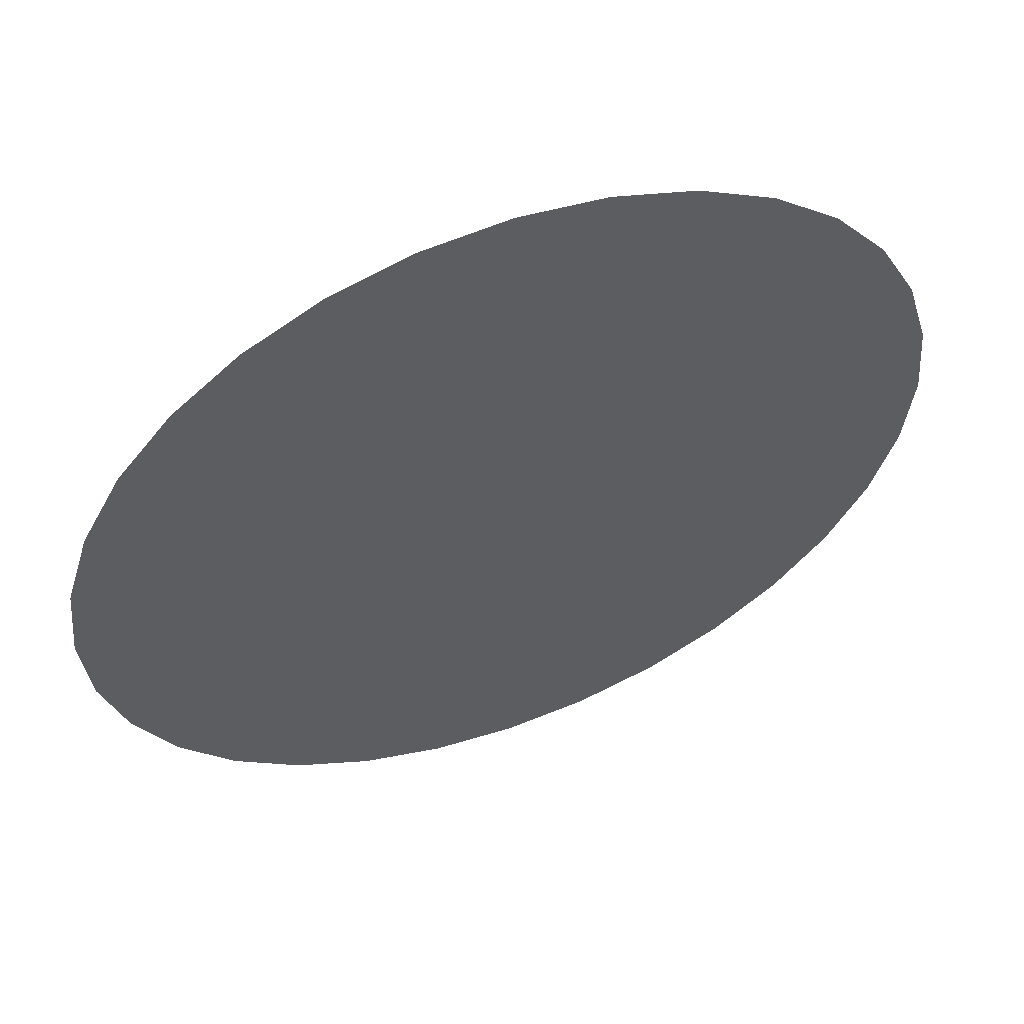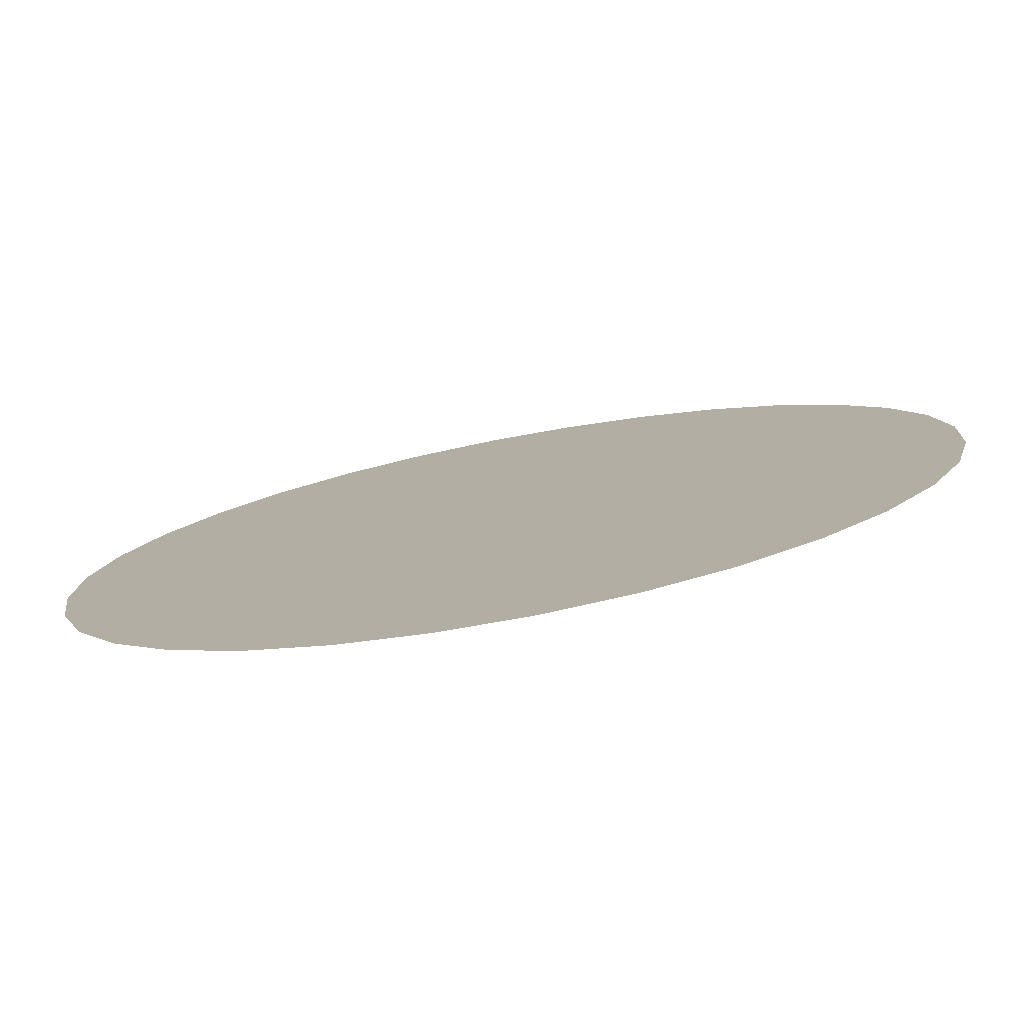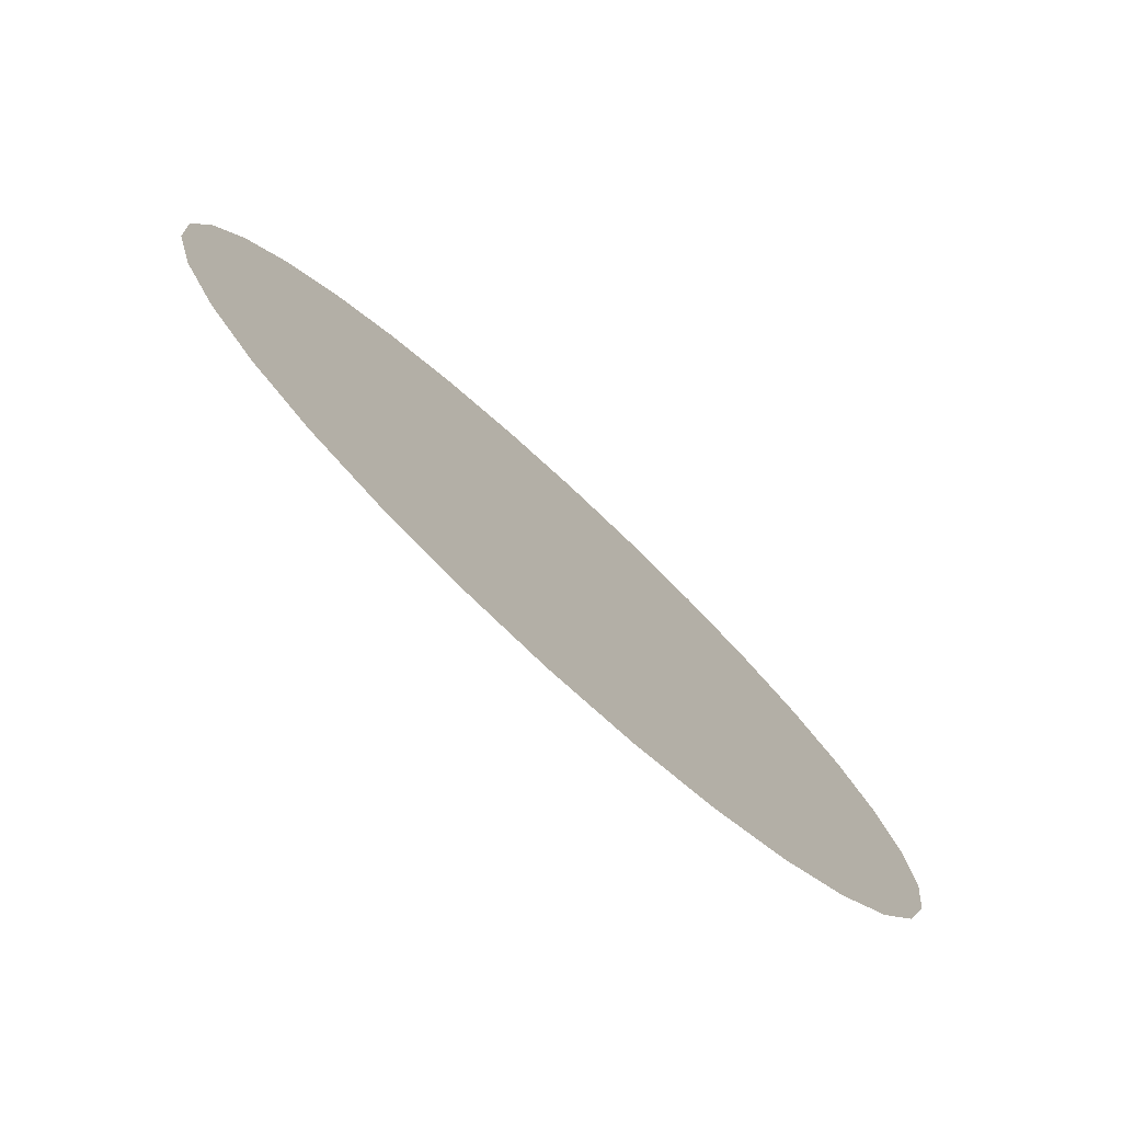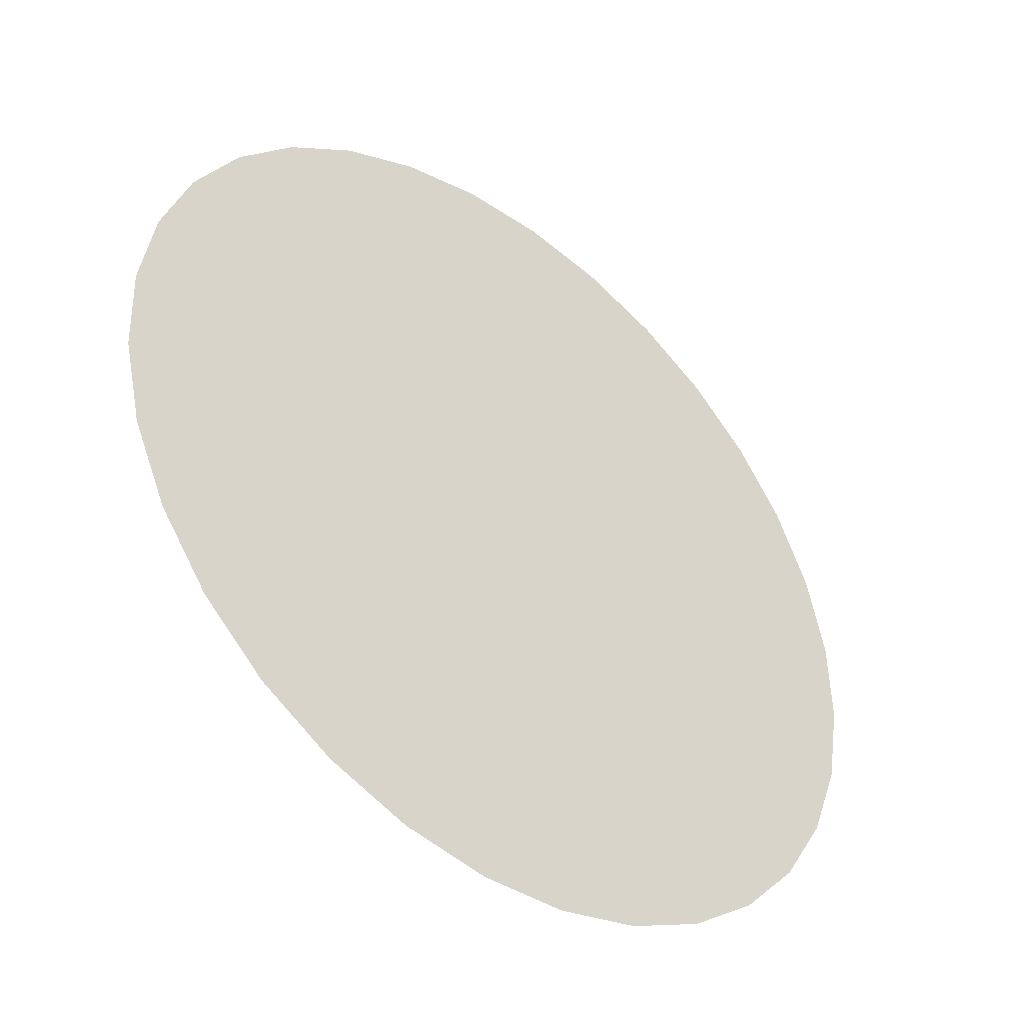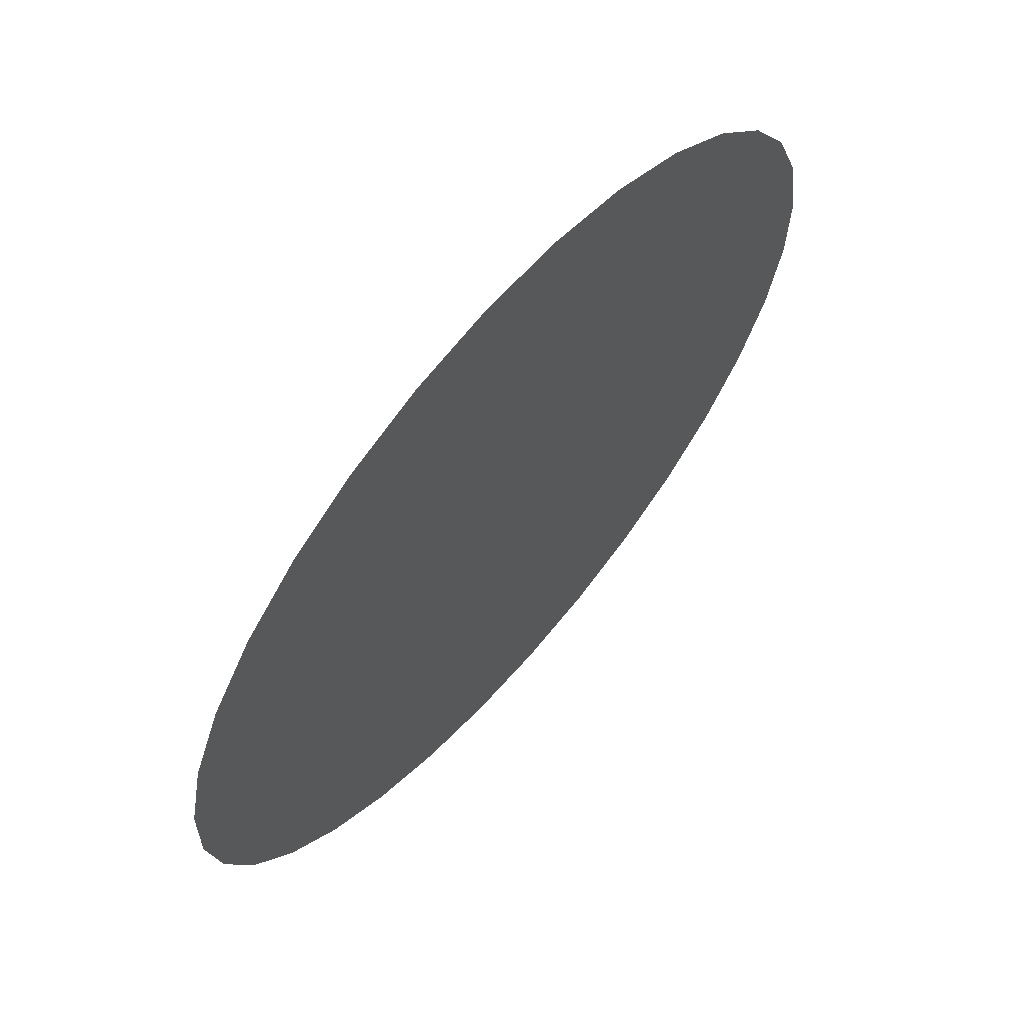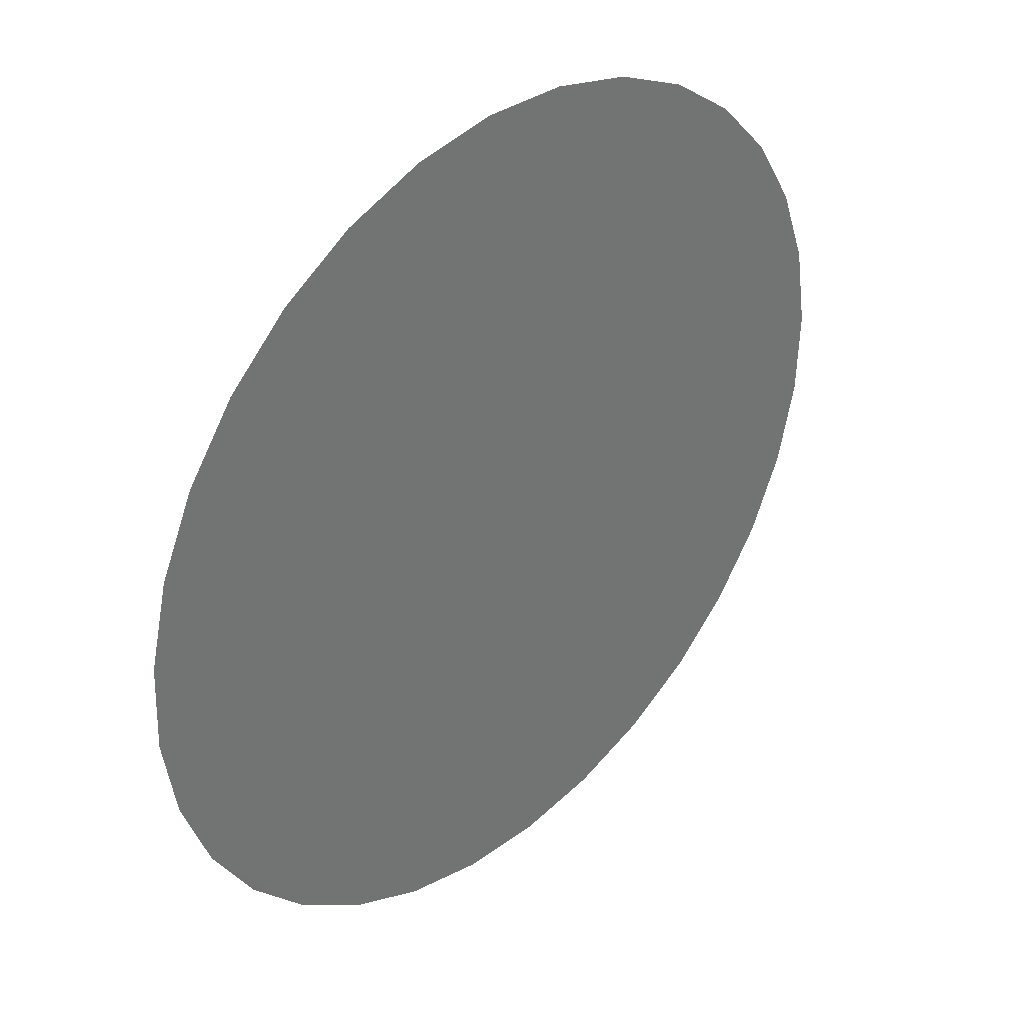
<metadata>
{"format":"obj","ext":"obj","renderer":"f3d","projection":"perspective","resolution":1024,"background":"white","views":[{"elev":14.1,"azim":116.0,"up":"+Z"},{"elev":-39.5,"azim":157.2,"up":"+Y"},{"elev":43.9,"azim":23.3,"up":"+Y"},{"elev":11.0,"azim":89.1,"up":"+Y"},{"elev":-9.3,"azim":66.4,"up":"+Z"},{"elev":-25.2,"azim":-101.1,"up":"+Y"}]}
</metadata>
<code>
o emitter
v -7.776 -8.066 7.998
v -7.806 -8.069 7.973
v -7.832 -8.078 7.945
v -7.853 -8.093 7.915
v -7.868 -8.112 7.885
v -7.877 -8.136 7.855
v -7.879 -8.163 7.827
v -7.874 -8.192 7.801
v -7.863 -8.223 7.779
v -7.846 -8.254 7.762
v -7.823 -8.283 7.75
v -7.795 -8.31 7.744
v -7.764 -8.334 7.744
v -7.73 -8.353 7.749
v -7.696 -8.368 7.76
v -7.661 -8.377 7.777
v -7.628 -8.38 7.798
v -7.598 -8.377 7.823
v -7.572 -8.368 7.851
v -7.551 -8.353 7.881
v -7.536 -8.334 7.911
v -7.527 -8.31 7.941
v -7.525 -8.283 7.97
v -7.53 -8.254 7.995
v -7.541 -8.223 8.017
v -7.559 -8.192 8.034
v -7.582 -8.163 8.046
v -7.609 -8.136 8.052
v -7.64 -8.112 8.053
v -7.674 -8.093 8.047
v -7.709 -8.078 8.036
v -7.743 -8.069 8.019
f 2 1 32
f 2 32 31
f 3 2 31
f 16 14 19
f 31 30 29
f 4 31 29
f 5 4 29
f 28 6 29
f 4 3 31
f 6 28 27
f 7 6 27
f 7 27 26
f 8 7 26
f 8 26 25
f 9 8 25
f 9 25 24
f 10 9 24
f 10 24 23
f 11 10 23
f 11 23 22
f 12 11 22
f 12 22 21
f 13 12 21
f 13 21 20
f 14 13 20
f 14 20 19
f 18 16 19
f 15 14 16
f 16 18 17
f 6 5 29

</code>
